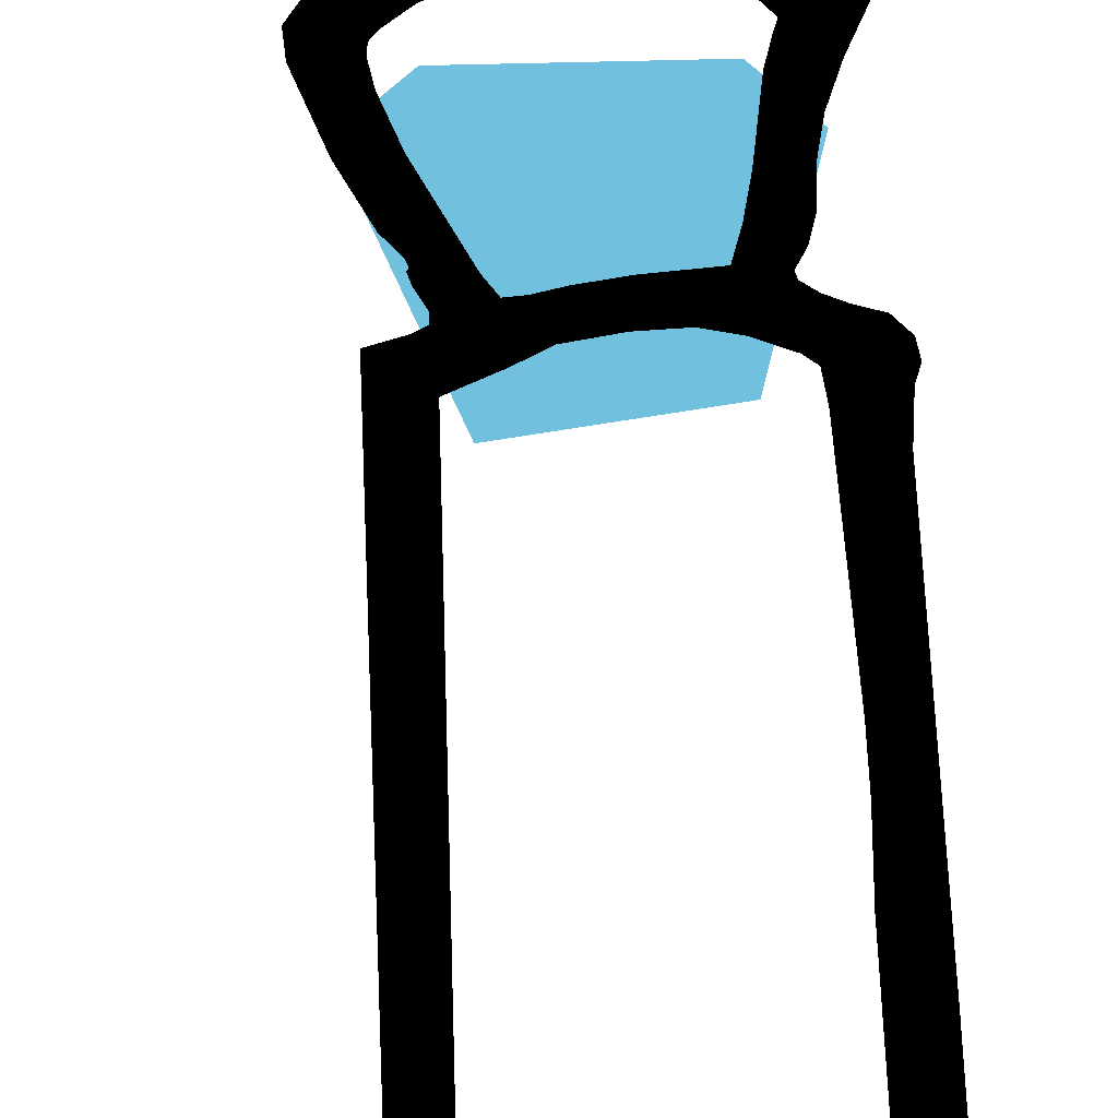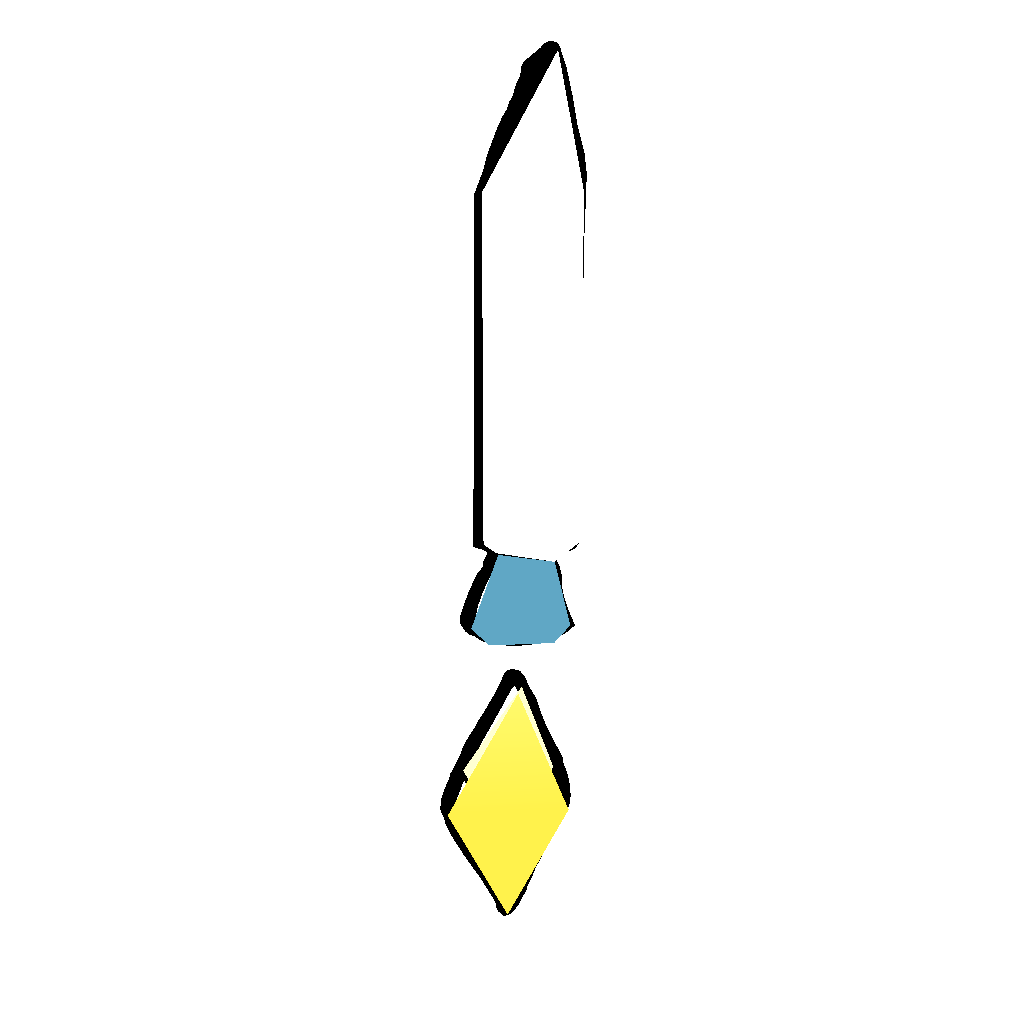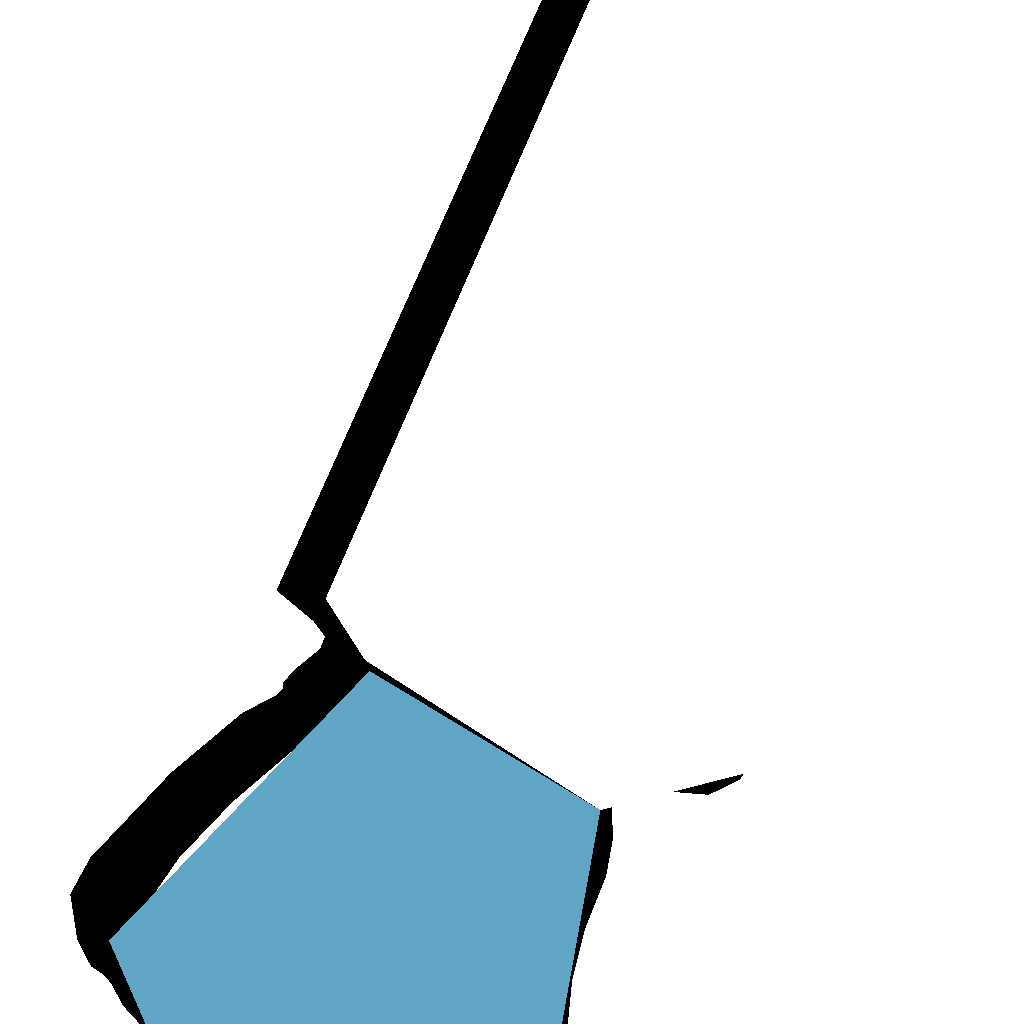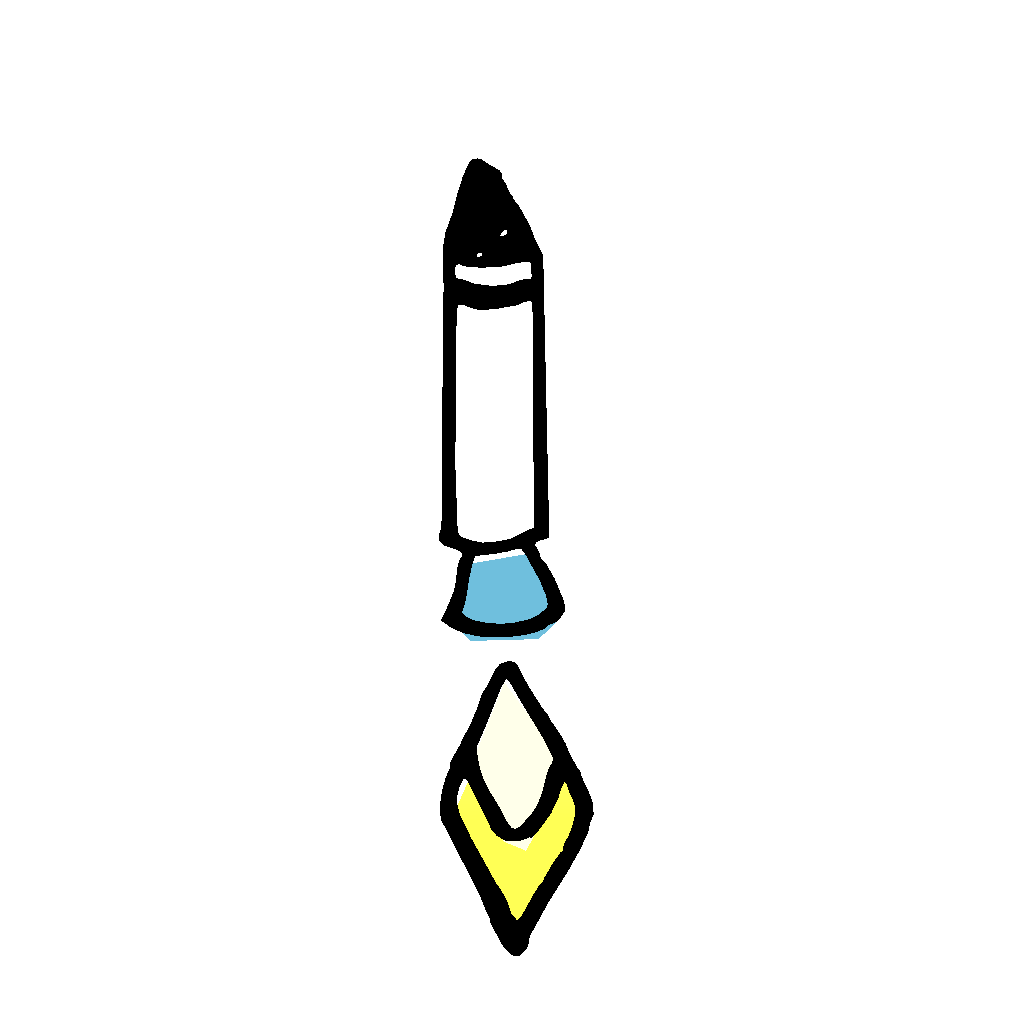
<metadata>
{"format":"obj","ext":"obj","renderer":"f3d","projection":"perspective","resolution":1024,"background":"white","views":[{"elev":54.6,"azim":178.4,"up":"+Z"},{"elev":15.6,"azim":173.5,"up":"+Y"},{"elev":-73.7,"azim":156.8,"up":"+Z"},{"elev":-30.9,"azim":3.4,"up":"+Y"}]}
</metadata>
<code>
v 0.2364 0.3131 0 0.9098 0.5725 0.1804
v 0.4483 0.3131 0 0.9098 0.5725 0.1804
v 0.3255 0.5342 0 0.9137 0.5922 0.2588
v 0.3439 0.1167 0 0.9098 0.5725 0.1804
v 0.2641 0.396 0.001077 0.949 0.8784 0.498
v 0.4207 0.396 0.001077 0.949 0.8784 0.498
v 0.3193 0.5464 0.001077 0.949 0.8784 0.498
v 0.3193 0.2794 0.001077 0.949 0.8784 0.498
v 0.3531 0.264 0.001077 0.949 0.8784 0.498
v 0.2641 0.7675 0 0.2275 0.3961 0.4706
v 0.4053 0.6539 0 0.2275 0.3961 0.4706
v 0.3593 0.7828 0 0.2275 0.3961 0.4706
v 0.2364 0.6539 0 0.2275 0.3961 0.4706
v 0.2641 0.6232 0 0.2275 0.3961 0.4706
v 0.3746 0.6232 0 0.2275 0.3961 0.4706
v 0.3255 0.6232 0 1 1 1
v 0.3746 0.6232 0 0.2275 0.3961 0.4706
v 0.2641 0.6232 0 0.2275 0.3961 0.4706
v 0.2211 1.381 0 0.8706 0.8706 0.8706
v 0.3838 1.381 0 0.8706 0.8706 0.8706
v 0.2641 1.599 0 0.8706 0.8706 0.8706
v 0.2211 0.8012 0 0.8706 0.8706 0.8706
v 0.3838 0.8012 0 0.8706 0.8706 0.8706
v 0.2641 0.7675 0 0.8706 0.8706 0.8706
v 0.3623 0.7859 0 0.8706 0.8706 0.8706
v 0.2597 1.61 0.05276 0 0 0
v 0.2786 1.608 0.05276 0 0 0
v 0.2697 1.612 0.05276 0 0 0
v 0.2543 1.604 0.05276 0 0 0
v 0.2852 1.601 0.05276 0 0 0
v 0.3115 1.58 0.05276 0 0 0
v 0.2427 1.57 0.05276 0 0 0
v 0.3158 1.572 0.05276 0 0 0
v 0.3168 1.56 0.05276 0 0 0
v 0.3193 1.555 0.05276 0 0 0
v 0.3236 1.546 0.05276 0 0 0
v 0.2327 1.526 0.05276 0 0 0
v 0.3283 1.53 0.05276 0 0 0
v 0.3323 1.522 0.05276 0 0 0
v 0.3354 1.517 0.05276 0 0 0
v 0.3358 1.514 0.05276 0 0 0
v 0.2246 1.481 0.05276 0 0 0
v 0.3387 1.506 0.05276 0 0 0
v 0.346 1.494 0.05276 0 0 0
v 0.3538 1.478 0.05276 0 0 0
v 0.2126 1.437 0.05276 0 0 0
v 0.3679 1.442 0.05276 0 0 0
v 0.3231 1.437 0.05276 0 0 0
v 0.3715 1.431 0.05276 0 0 0
v 0.3205 1.436 0.05276 0 0 0
v 0.3251 1.435 0.05276 0 0 0
v 0.3154 1.429 0.05276 0 0 0
v 0.3259 1.429 0.05276 0 0 0
v 0.3233 1.424 0.05276 0 0 0
v 0.3135 1.423 0.05276 0 0 0
v 0.2087 1.404 0.05276 0 0 0
v 0.3761 1.412 0.05276 0 0 0
v 0.3171 1.421 0.05276 0 0 0
v 0.3913 1.374 0.05276 0 0 0
v 0.2776 1.385 0.05276 0 0 0
v 0.2741 1.384 0.05276 0 0 0
v 0.2803 1.382 0.05276 0 0 0
v 0.2094 1.371 0.05276 0 0 0
v 0.2704 1.379 0.05276 0 0 0
v 0.2792 1.377 0.05276 0 0 0
v 0.2717 1.376 0.05276 0 0 0
v 0.2756 1.375 0.05276 0 0 0
v 0.2386 1.36 0.05276 0 0 0
v 0.3583 1.359 0.05276 0 0 0
v 0.3673 1.358 0.05276 0 0 0
v 0.2342 1.359 0.05276 0 0 0
v 0.2113 1.31 0.05276 0 0 0
v 0.3436 1.358 0.05276 0 0 0
v 0.2464 1.355 0.05276 0 0 0
v 0.3689 1.356 0.05276 0 0 0
v 0.3221 1.352 0.05276 0 0 0
v 0.2315 1.351 0.05276 0 0 0
v 0.2761 1.35 0.05276 0 0 0
v 0.3088 1.35 0.05276 0 0 0
v 0.2317 1.338 0.05276 0 0 0
v 0.3917 1.315 0.05276 0 0 0
v 0.3701 1.324 0.05276 0 0 0
v 0.2341 1.33 0.05276 0 0 0
v 0.2379 1.327 0.05276 0 0 0
v 0.2437 1.326 0.05276 0 0 0
v 0.2514 1.323 0.05276 0 0 0
v 0.3674 1.32 0.05276 0 0 0
v 0.2657 1.314 0.05276 0 0 0
v 0.3571 1.32 0.05276 0 0 0
v 0.3475 1.318 0.05276 0 0 0
v 0.3315 1.311 0.05276 0 0 0
v 0.3919 1.288 0.05276 0 0 0
v 0.2975 1.308 0.05276 0 0 0
v 0.3198 1.308 0.05276 0 0 0
v 0.366 1.271 0.05276 0 0 0
v 0.3922 1.26 0.05276 0 0 0
v 0.239 1.268 0.05276 0 0 0
v 0.37 1.268 0.05276 0 0 0
v 0.3516 1.267 0.05276 0 0 0
v 0.248 1.267 0.05276 0 0 0
v 0.348 1.264 0.05276 0 0 0
v 0.2364 1.258 0.05276 0 0 0
v 0.2693 1.256 0.05276 0 0 0
v 0.3716 1.235 0.05276 0 0 0
v 0.3397 1.261 0.05276 0 0 0
v 0.396 0.782 0.05276 0 0 0
v 0.3093 1.256 0.05276 0 0 0
v 0.2828 1.254 0.05276 0 0 0
v 0.236 1.211 0.05276 0 0 0
v 0.2144 1.043 0.05276 0 0 0
v 0.2389 1.006 0.05276 0 0 0
v 0.3706 0.8023 0.05276 0 0 0
v 0.2381 0.9638 0.05276 0 0 0
v 0.218 0.8276 0.05276 0 0 0
v 0.2386 0.9331 0.05276 0 0 0
v 0.2444 0.8105 0.05276 0 0 0
v 0.2162 0.8018 0.05276 0 0 0
v 0.348 0.7912 0.05276 0 0 0
v 0.2134 0.7925 0.05276 0 0 0
v 0.2465 0.7933 0.05276 0 0 0
v 0.2524 0.7882 0.05276 0 0 0
v 0.2151 0.7819 0.05276 0 0 0
v 0.3321 0.7821 0.05276 0 0 0
v 0.2698 0.7804 0.05276 0 0 0
v 0.3795 0.7766 0.05276 0 0 0
v 0.3081 0.7776 0.05276 0 0 0
v 0.2868 0.7764 0.05276 0 0 0
v 0.2231 0.7723 0.05276 0 0 0
v 0.3733 0.7729 0.05276 0 0 0
v 0.3731 0.7679 0.05276 0 0 0
v 0.2354 0.7682 0.05276 0 0 0
v 0.245 0.7636 0.05276 0 0 0
v 0.3497 0.7626 0.05276 0 0 0
v 0.3406 0.7617 0.05276 0 0 0
v 0.2522 0.758 0.05276 0 0 0
v 0.3268 0.7581 0.05276 0 0 0
v 0.3787 0.7568 0.05276 0 0 0
v 0.3563 0.7522 0.05276 0 0 0
v 0.2532 0.754 0.05276 0 0 0
v 0.3053 0.7544 0.05276 0 0 0
v 0.3803 0.7511 0.05276 0 0 0
v 0.2741 0.7514 0.05276 0 0 0
v 0.3796 0.7494 0.05276 0 0 0
v 0.2483 0.7439 0.05276 0 0 0
v 0.3807 0.7459 0.05276 0 0 0
v 0.2695 0.7341 0.05276 0 0 0
v 0.3797 0.7023 0.05276 0 0 0
v 0.3896 0.7346 0.05276 0 0 0
v 0.2448 0.7294 0.05276 0 0 0
v 0.2654 0.7119 0.05276 0 0 0
v 0.4044 0.7038 0.05276 0 0 0
v 0.2438 0.708 0.05276 0 0 0
v 0.2404 0.6882 0.05276 0 0 0
v 0.2601 0.6703 0.05276 0 0 0
v 0.4188 0.6624 0.05276 0 0 0
v 0.3892 0.6752 0.05276 0 0 0
v 0.233 0.6655 0.05276 0 0 0
v 0.392 0.6606 0.05276 0 0 0
v 0.2566 0.6556 0.05276 0 0 0
v 0.3915 0.6545 0.05276 0 0 0
v 0.4201 0.6468 0.05276 0 0 0
v 0.2543 0.6479 0.05276 0 0 0
v 0.3876 0.6493 0.05276 0 0 0
v 0.2203 0.6349 0.05276 0 0 0
v 0.2606 0.64 0.05276 0 0 0
v 0.3745 0.6383 0.05276 0 0 0
v 0.4113 0.6318 0.05276 0 0 0
v 0.2749 0.633 0.05276 0 0 0
v 0.3635 0.633 0.05276 0 0 0
v 0.2372 0.6207 0.05276 0 0 0
v 0.2944 0.6279 0.05276 0 0 0
v 0.3385 0.6269 0.05276 0 0 0
v 0.4028 0.6242 0.05276 0 0 0
v 0.3163 0.6256 0.05276 0 0 0
v 0.3979 0.6232 0.05276 0 0 0
v 0.3936 0.6211 0.05276 0 0 0
v 0.3863 0.6148 0.05276 0 0 0
v 0.2587 0.6102 0.05276 0 0 0
v 0.3763 0.6098 0.05276 0 0 0
v 0.3559 0.6046 0.05276 0 0 0
v 0.2807 0.6043 0.05276 0 0 0
v 0.3315 0.6018 0.05276 0 0 0
v 0.3055 0.6016 0.05276 0 0 0
v 0.3276 0.5589 0.05276 0 0 0
v 0.3409 0.5551 0.05276 0 0 0
v 0.3355 0.5582 0.05276 0 0 0
v 0.3159 0.555 0.05276 0 0 0
v 0.345 0.5489 0.05276 0 0 0
v 0.3081 0.5447 0.05276 0 0 0
v 0.3489 0.5384 0.05276 0 0 0
v 0.2979 0.5214 0.05276 0 0 0
v 0.3256 0.5284 0.05276 0 0 0
v 0.362 0.5121 0.05276 0 0 0
v 0.3311 0.5221 0.05276 0 0 0
v 0.317 0.5119 0.05276 0 0 0
v 0.2903 0.5083 0.05276 0 0 0
v 0.2858 0.4985 0.05276 0 0 0
v 0.3815 0.4775 0.05276 0 0 0
v 0.3499 0.4857 0.05276 0 0 0
v 0.2813 0.4824 0.05276 0 0 0
v 0.2953 0.4523 0.05276 0 0 0
v 0.3822 0.4266 0.05276 0 0 0
v 0.2702 0.4522 0.05276 0 0 0
v 0.39 0.4655 0.05276 0 0 0
v 0.3913 0.4621 0.05276 0 0 0
v 0.3936 0.4571 0.05276 0 0 0
v 0.2615 0.4345 0.05276 0 0 0
v 0.4108 0.4289 0.05276 0 0 0
v 0.281 0.4155 0.05276 0 0 0
v 0.2532 0.4159 0.05276 0 0 0
v 0.418 0.414 0.05276 0 0 0
v 0.422 0.4013 0.05276 0 0 0
v 0.281 0.404 0.05276 0 0 0
v 0.2408 0.3919 0.05276 0 0 0
v 0.3976 0.3925 0.05276 0 0 0
v 0.285 0.381 0.05276 0 0 0
v 0.3962 0.3847 0.05276 0 0 0
v 0.239 0.3852 0.05276 0 0 0
v 0.4343 0.3762 0.05276 0 0 0
v 0.2389 0.3795 0.05276 0 0 0
v 0.3931 0.3807 0.05276 0 0 0
v 0.3895 0.3733 0.05276 0 0 0
v 0.2332 0.3641 0.05276 0 0 0
v 0.2907 0.3622 0.05276 0 0 0
v 0.4394 0.3684 0.05276 0 0 0
v 0.4404 0.3614 0.05276 0 0 0
v 0.2632 0.3623 0.05276 0 0 0
v 0.2605 0.3611 0.05276 0 0 0
v 0.2687 0.3548 0.05276 0 0 0
v 0.228 0.3439 0.05276 0 0 0
v 0.2546 0.349 0.05276 0 0 0
v 0.3791 0.3328 0.05276 0 0 0
v 0.4142 0.3525 0.05276 0 0 0
v 0.3006 0.3412 0.05276 0 0 0
v 0.4166 0.3519 0.05276 0 0 0
v 0.4105 0.346 0.05276 0 0 0
v 0.4509 0.3365 0.05276 0 0 0
v 0.4205 0.3387 0.05276 0 0 0
v 0.2509 0.3318 0.05276 0 0 0
v 0.4046 0.3268 0.05276 0 0 0
v 0.225 0.3156 0.05276 0 0 0
v 0.4561 0.3199 0.05276 0 0 0
v 0.4268 0.3231 0.05276 0 0 0
v 0.3149 0.3162 0.05276 0 0 0
v 0.2986 0.292 0.05276 0 0 0
v 0.2515 0.3216 0.05276 0 0 0
v 0.3718 0.3154 0.05276 0 0 0
v 0.3938 0.3037 0.05276 0 0 0
v 0.43 0.311 0.05276 0 0 0
v 0.2552 0.3065 0.05276 0 0 0
v 0.4575 0.3001 0.05276 0 0 0
v 0.3628 0.3009 0.05276 0 0 0
v 0.2275 0.297 0.05276 0 0 0
v 0.3284 0.2891 0.05276 0 0 0
v 0.4297 0.3011 0.05276 0 0 0
v 0.2732 0.2674 0.05276 0 0 0
v 0.4258 0.285 0.05276 0 0 0
v 0.452 0.2865 0.05276 0 0 0
v 0.3456 0.283 0.05276 0 0 0
v 0.3775 0.2801 0.05276 0 0 0
v 0.3343 0.2811 0.05276 0 0 0
v 0.3035 0.279 0.05276 0 0 0
v 0.4499 0.2788 0.05276 0 0 0
v 0.3396 0.2801 0.05276 0 0 0
v 0.4187 0.2659 0.05276 0 0 0
v 0.4485 0.2715 0.05276 0 0 0
v 0.3116 0.2697 0.05276 0 0 0
v 0.3668 0.2674 0.05276 0 0 0
v 0.3601 0.2663 0.05276 0 0 0
v 0.3616 0.2662 0.05276 0 0 0
v 0.3228 0.2621 0.05276 0 0 0
v 0.3624 0.2645 0.05276 0 0 0
v 0.3558 0.2635 0.05276 0 0 0
v 0.3478 0.2613 0.05276 0 0 0
v 0.4131 0.2567 0.05276 0 0 0
v 0.3351 0.2605 0.05276 0 0 0
v 0.4353 0.2437 0.05276 0 0 0
v 0.2866 0.1795 0.05276 0 0 0
v 0.4108 0.2503 0.05276 0 0 0
v 0.41 0.2443 0.05276 0 0 0
v 0.4068 0.2414 0.05276 0 0 0
v 0.3953 0.225 0.05276 0 0 0
v 0.4175 0.2122 0.05276 0 0 0
v 0.3117 0.1952 0.05276 0 0 0
v 0.3825 0.2034 0.05276 0 0 0
v 0.3808 0.1981 0.05276 0 0 0
v 0.3754 0.1926 0.05276 0 0 0
v 0.3151 0.1913 0.05276 0 0 0
v 0.3872 0.1637 0.05276 0 0 0
v 0.3663 0.178 0.05276 0 0 0
v 0.3233 0.177 0.05276 0 0 0
v 0.3288 0.1647 0.05276 0 0 0
v 0.2957 0.1559 0.05276 0 0 0
v 0.3339 0.1491 0.05276 0 0 0
v 0.3487 0.146 0.05276 0 0 0
v 0.3024 0.1415 0.05276 0 0 0
v 0.3414 0.1403 0.05276 0 0 0
v 0.3438 0.1402 0.05276 0 0 0
v 0.3608 0.1156 0.05276 0 0 0
v 0.3026 0.1371 0.05276 0 0 0
v 0.3203 0.1031 0.05276 0 0 0
v 0.3594 0.1092 0.05276 0 0 0
v 0.3601 0.1069 0.05276 0 0 0
v 0.3556 0.09617 0.05276 0 0 0
v 0.3314 0.09024 0.05276 0 0 0
v 0.3459 0.0866 0.05276 0 0 0
v 0.3383 0.08633 0.05276 0 0 0
f 1 2 3
f 4 2 1
f 5 6 7
f 8 6 5
f 8 9 6
f 10 11 12
f 13 11 10
f 14 11 13
f 14 15 11
f 16 17 18
f 19 20 21
f 22 20 19
f 22 23 20
f 24 23 22
f 24 25 23
f 26 27 28
f 29 27 26
f 29 30 27
f 29 31 30
f 32 31 29
f 32 33 31
f 32 34 33
f 32 35 34
f 32 36 35
f 37 36 32
f 37 38 36
f 37 39 38
f 37 40 39
f 37 41 40
f 42 41 37
f 42 43 41
f 42 44 43
f 42 45 44
f 46 45 42
f 46 47 45
f 48 47 46
f 48 49 47
f 46 50 48
f 51 49 48
f 46 52 50
f 53 49 51
f 54 49 53
f 46 55 52
f 56 55 46
f 54 57 49
f 58 57 54
f 56 58 55
f 56 57 58
f 56 59 57
f 60 59 56
f 56 61 60
f 62 59 60
f 63 61 56
f 63 64 61
f 65 59 62
f 63 66 64
f 67 59 65
f 63 67 66
f 63 59 67
f 63 68 59
f 68 69 59
f 69 70 59
f 63 71 68
f 72 71 63
f 68 73 69
f 74 73 68
f 75 59 70
f 74 76 73
f 72 77 71
f 78 76 74
f 78 79 76
f 72 80 77
f 75 81 59
f 82 81 75
f 72 83 80
f 72 84 83
f 72 85 84
f 72 86 85
f 87 81 82
f 72 88 86
f 89 81 87
f 90 81 89
f 91 81 90
f 91 92 81
f 72 93 88
f 94 92 91
f 93 92 94
f 72 92 93
f 72 95 92
f 95 96 92
f 97 95 72
f 98 96 95
f 97 99 95
f 100 99 97
f 100 101 99
f 72 102 97
f 103 101 100
f 104 96 98
f 103 105 101
f 104 106 96
f 103 107 105
f 108 107 103
f 72 109 102
f 110 109 72
f 110 111 109
f 112 106 104
f 110 113 111
f 114 113 110
f 114 115 113
f 114 116 115
f 117 116 114
f 118 106 112
f 119 116 117
f 119 120 116
f 119 121 120
f 122 121 119
f 123 106 118
f 122 124 121
f 123 125 106
f 126 125 123
f 122 127 124
f 128 127 122
f 127 125 126
f 128 125 127
f 128 129 125
f 128 130 129
f 131 130 128
f 132 130 131
f 132 133 130
f 132 134 133
f 135 134 132
f 135 136 134
f 133 137 130
f 138 137 133
f 139 136 135
f 139 140 136
f 138 141 137
f 139 142 140
f 138 143 141
f 144 142 139
f 138 145 143
f 144 146 142
f 147 145 138
f 147 148 145
f 149 146 144
f 149 150 146
f 147 151 148
f 152 150 149
f 153 150 152
f 153 154 150
f 147 155 151
f 156 155 147
f 157 154 153
f 158 155 156
f 157 159 154
f 160 155 158
f 160 161 155
f 157 162 159
f 163 161 160
f 164 162 157
f 164 165 162
f 166 161 163
f 166 167 161
f 164 168 165
f 169 167 166
f 170 168 164
f 170 171 168
f 172 167 169
f 172 173 167
f 170 174 171
f 174 173 172
f 170 173 174
f 170 175 173
f 170 176 175
f 170 177 176
f 178 177 170
f 178 179 177
f 178 180 179
f 181 180 178
f 181 182 180
f 183 182 181
f 184 185 186
f 187 185 184
f 187 188 185
f 189 188 187
f 189 190 188
f 191 190 189
f 191 192 190
f 192 193 190
f 194 193 192
f 191 195 192
f 196 195 191
f 197 195 196
f 194 198 193
f 199 198 194
f 200 195 197
f 200 201 195
f 202 198 199
f 203 201 200
f 202 204 198
f 202 205 204
f 202 206 205
f 207 201 203
f 202 208 206
f 207 209 201
f 210 209 207
f 202 211 208
f 202 212 211
f 210 213 209
f 214 213 210
f 215 212 202
f 214 216 213
f 217 212 215
f 218 216 214
f 217 219 212
f 220 216 218
f 221 219 217
f 222 219 221
f 223 216 220
f 223 224 216
f 222 225 219
f 222 226 225
f 223 227 224
f 223 228 227
f 229 224 227
f 230 228 223
f 230 231 228
f 232 233 222
f 233 226 222
f 229 234 224
f 235 226 233
f 232 236 233
f 235 237 226
f 238 237 235
f 230 239 231
f 232 240 236
f 241 239 230
f 238 242 237
f 243 242 238
f 229 244 234
f 245 244 229
f 241 246 239
f 247 240 232
f 247 248 240
f 249 242 243
f 241 250 246
f 249 251 242
f 252 248 247
f 253 250 241
f 245 254 244
f 255 251 249
f 253 256 250
f 257 251 255
f 257 258 251
f 259 248 252
f 259 260 248
f 245 261 254
f 262 261 245
f 257 263 258
f 264 260 259
f 262 264 261
f 262 260 264
f 265 263 257
f 265 266 263
f 267 260 262
f 267 268 260
f 267 269 268
f 270 268 269
f 271 269 267
f 270 272 268
f 271 273 269
f 271 274 273
f 275 266 265
f 276 274 271
f 275 277 266
f 278 256 253
f 279 277 275
f 280 277 279
f 281 277 280
f 282 277 281
f 282 283 277
f 278 284 256
f 285 283 282
f 286 283 285
f 287 283 286
f 278 288 284
f 287 289 283
f 290 289 287
f 278 291 288
f 278 292 291
f 293 292 278
f 293 294 292
f 295 289 290
f 296 294 293
f 296 297 294
f 298 289 295
f 298 299 289
f 297 299 298
f 296 299 297
f 300 299 296
f 301 299 300
f 301 302 299
f 301 303 302
f 301 304 303
f 305 304 301
f 305 306 304
f 307 306 305

</code>
